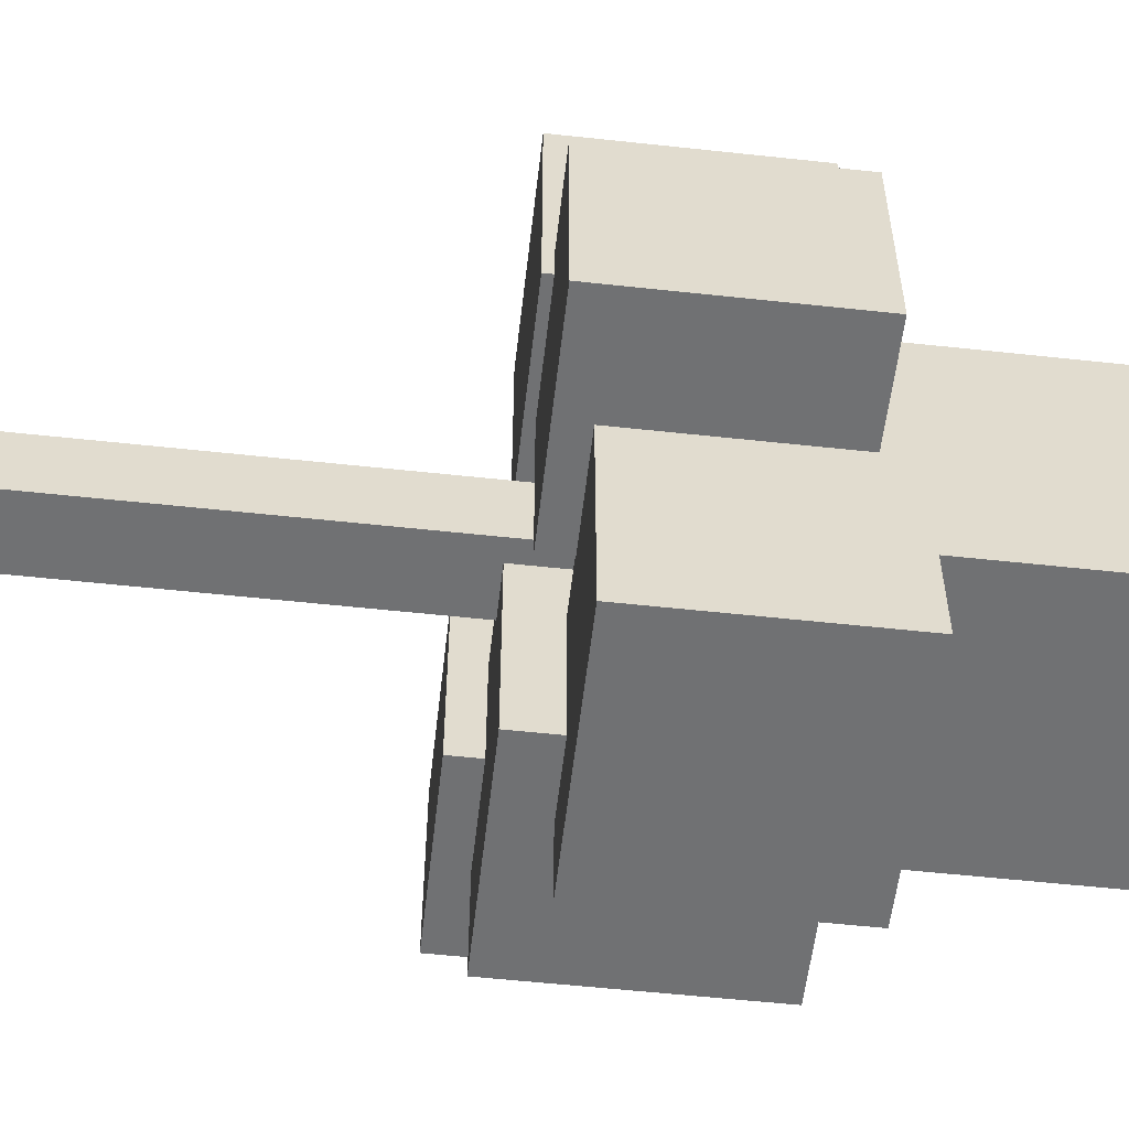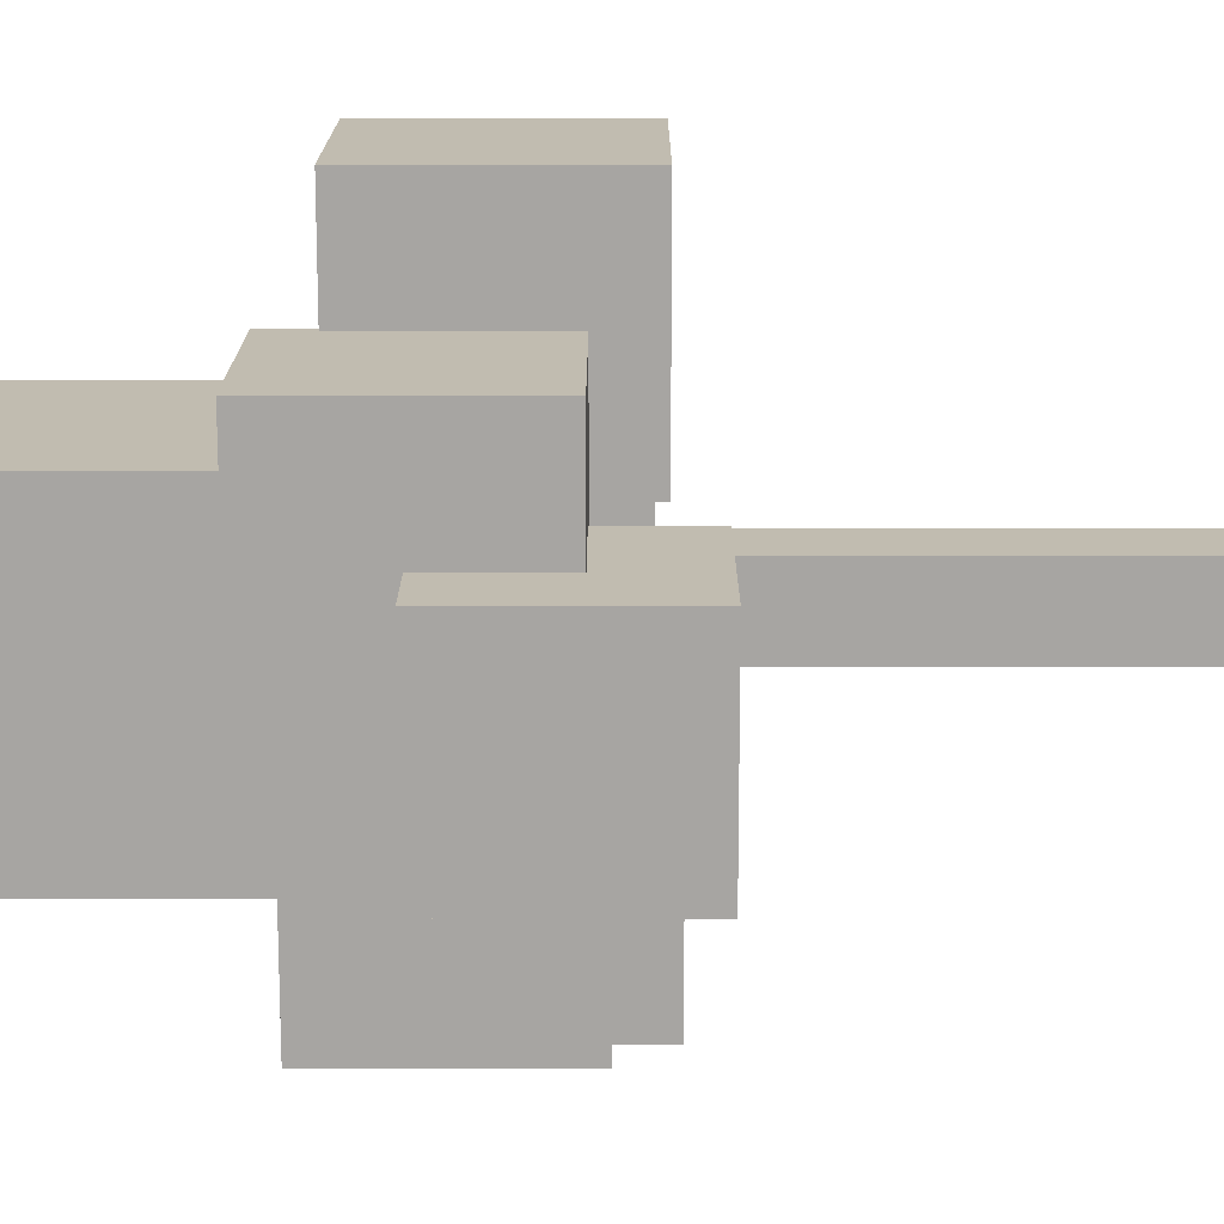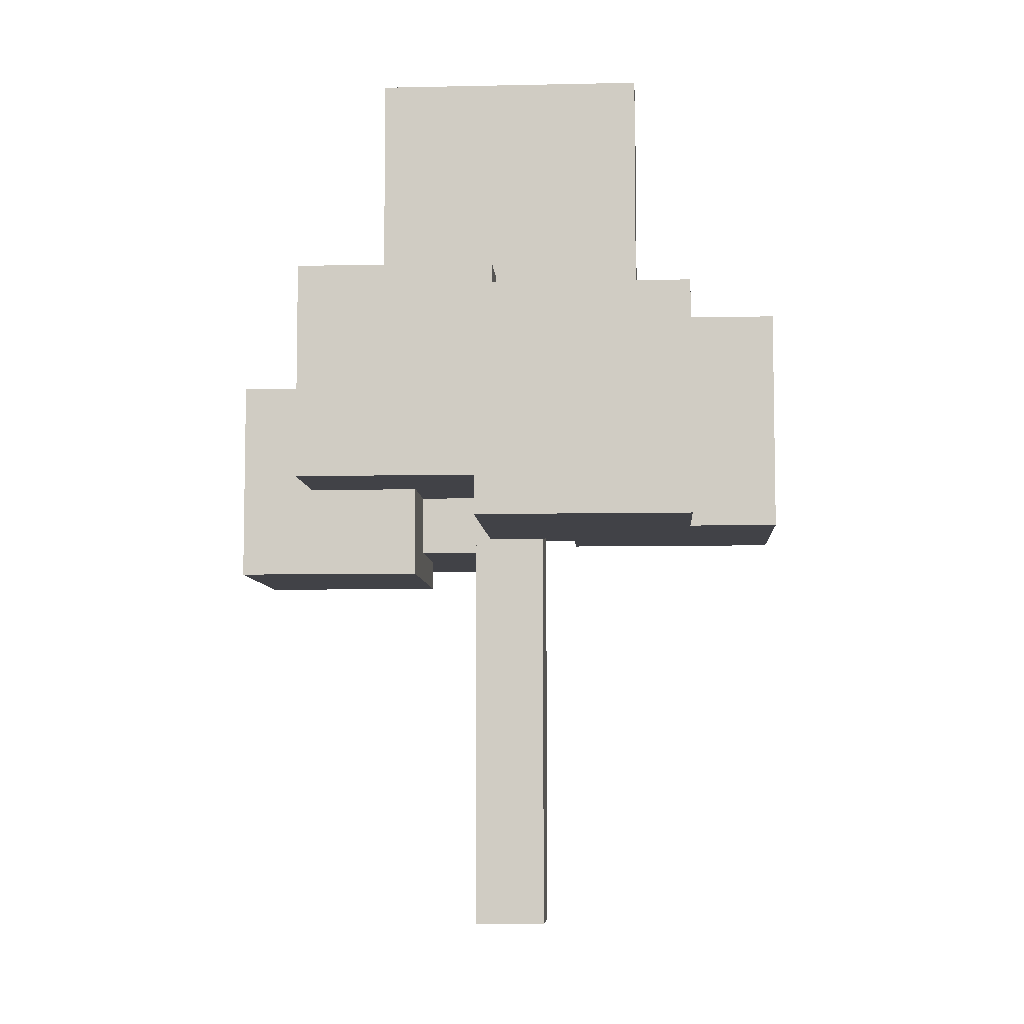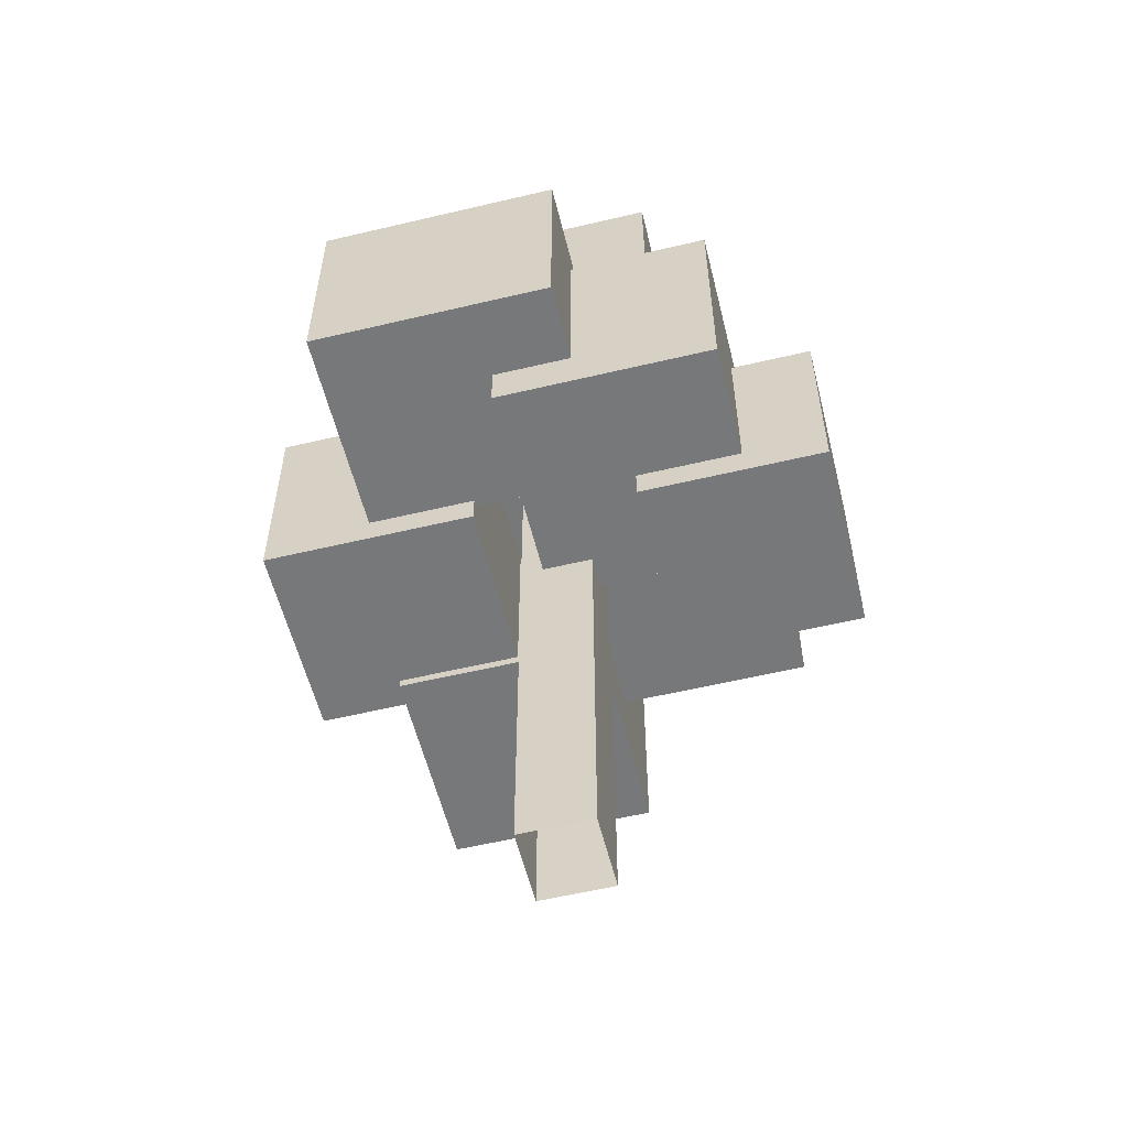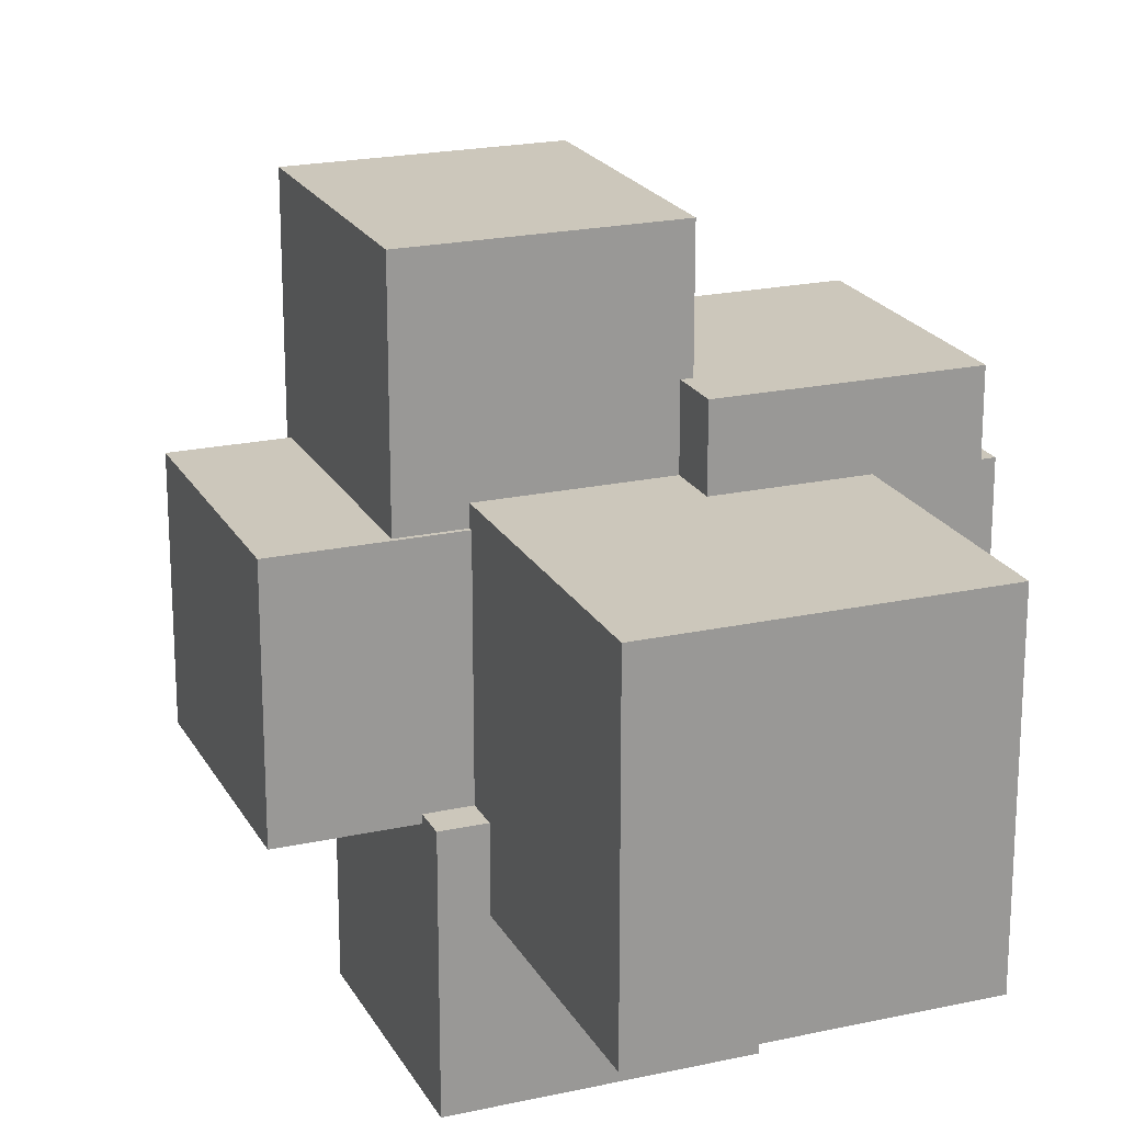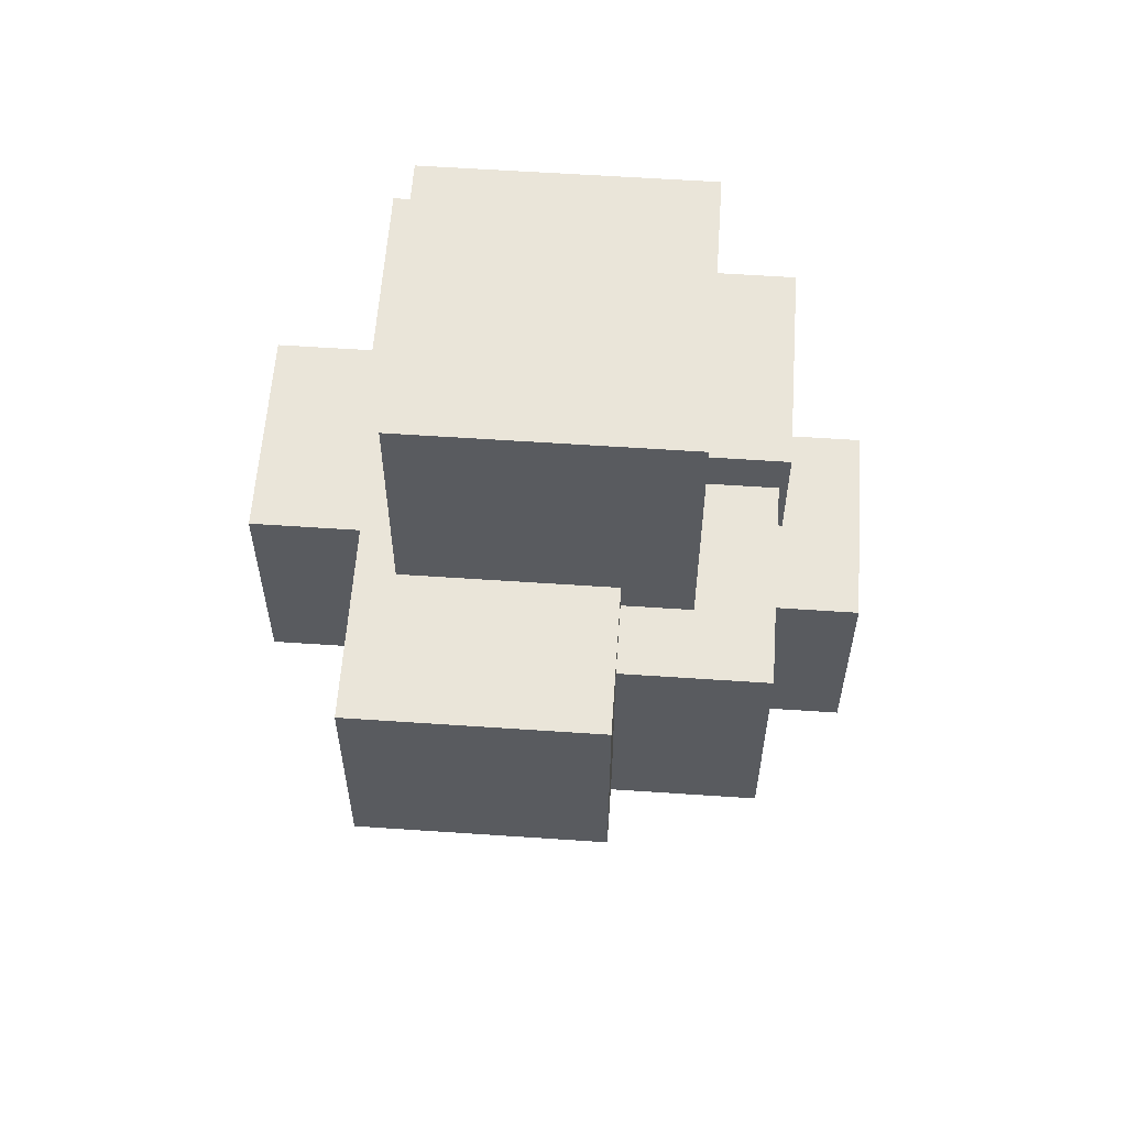
<metadata>
{"format":"obj","ext":"obj","renderer":"f3d","projection":"perspective","resolution":1024,"background":"white","views":[{"elev":-56.2,"azim":83.5,"up":"+Z"},{"elev":15.9,"azim":-89.9,"up":"+Z"},{"elev":-6.9,"azim":3.6,"up":"+Y"},{"elev":-57.0,"azim":-166.1,"up":"+Y"},{"elev":20.9,"azim":158.4,"up":"+Z"},{"elev":58.9,"azim":-176.0,"up":"+Y"}]}
</metadata>
<code>
g tree_medium_mesh
v -0.1785 -0.0131 0.2423
v -0.1785 2.774 0.2423
v 0.1815 2.774 0.2423
v 0.1815 -0.0131 0.2423
v -0.1785 2.774 -0.135
v -0.1785 -0.0131 -0.135
v 0.1815 -0.0131 -0.135
v 0.1815 2.774 -0.135
v 0.1815 -0.0131 0.2423
v 0.1815 2.774 0.2423
v 0.1815 2.774 -0.135
v 0.1815 -0.0131 -0.135
v -0.1785 -0.0131 -0.135
v -0.1785 2.774 -0.135
v -0.1785 2.774 0.2423
v -0.1785 -0.0131 0.2423
v 0.9594 3.157 0.3991
v 0.9594 3.157 1.508
v -0.0914 3.157 1.508
v -0.0914 3.157 0.3991
v -0.0914 2.019 1.508
v 0.9594 2.019 1.508
v 0.9594 2.019 0.3991
v -0.0914 2.019 0.3991
v 0.9594 2.019 0.3991
v 0.9594 3.157 0.3991
v -0.0914 3.157 0.3991
v -0.0914 2.019 0.3991
v -0.0914 2.019 0.3991
v -0.0914 3.157 0.3991
v -0.0914 3.157 1.508
v -0.0914 2.019 1.508
v -0.0914 2.019 1.508
v -0.0914 3.157 1.508
v 0.9594 3.157 1.508
v 0.9594 2.019 1.508
v 0.9594 2.019 1.508
v 0.9594 3.157 1.508
v 0.9594 3.157 0.3991
v 0.9594 2.019 0.3991
v -1.049 3.383 0.968
v -1.049 3.383 -0.09438
v -0.04496 3.383 -0.09438
v -0.04496 3.383 0.968
v -0.04496 2.286 -0.09438
v -1.049 2.286 -0.09438
v -1.049 2.286 0.968
v -0.04496 2.286 0.968
v -1.049 2.286 0.968
v -1.049 3.383 0.968
v -0.04496 3.383 0.968
v -0.04496 2.286 0.968
v -0.04496 2.286 0.968
v -0.04496 3.383 0.968
v -0.04496 3.383 -0.09438
v -0.04496 2.286 -0.09438
v -0.04496 2.286 -0.09438
v -0.04496 3.383 -0.09438
v -1.049 3.383 -0.09438
v -1.049 2.286 -0.09438
v -1.049 2.286 -0.09438
v -1.049 3.383 -0.09438
v -1.049 3.383 0.968
v -1.049 2.286 0.968
v -0.312 3.319 -0.4311
v -0.312 3.319 -1.505
v 0.8781 3.319 -1.505
v 0.8781 3.319 -0.4311
v 0.8781 2.21 -1.505
v -0.312 2.21 -1.505
v -0.312 2.21 -0.4311
v 0.8781 2.21 -0.4311
v -0.312 2.21 -0.4311
v -0.312 3.319 -0.4311
v 0.8781 3.319 -0.4311
v 0.8781 2.21 -0.4311
v 0.8781 2.21 -0.4311
v 0.8781 3.319 -0.4311
v 0.8781 3.319 -1.505
v 0.8781 2.21 -1.505
v 0.8781 2.21 -1.505
v 0.8781 3.319 -1.505
v -0.312 3.319 -1.505
v -0.312 2.21 -1.505
v -0.312 2.21 -1.505
v -0.312 3.319 -1.505
v -0.312 3.319 -0.4311
v -0.312 2.21 -0.4311
v -1.009 3.163 0.02173
v -1.009 3.163 -1.122
v 0.07115 3.163 -1.122
v 0.07115 3.163 0.02173
v 0.07115 1.984 -1.122
v -1.009 1.984 -1.122
v -1.009 1.984 0.02173
v 0.07115 1.984 0.02173
v -1.009 1.984 0.02173
v -1.009 3.163 0.02173
v 0.07115 3.163 0.02173
v 0.07115 1.984 0.02173
v 0.07115 1.984 0.02173
v 0.07115 3.163 0.02173
v 0.07115 3.163 -1.122
v 0.07115 1.984 -1.122
v 0.07115 1.984 -1.122
v 0.07115 3.163 -1.122
v -1.009 3.163 -1.122
v -1.009 1.984 -1.122
v -1.009 1.984 -1.122
v -1.009 3.163 -1.122
v -1.009 3.163 0.02173
v -1.009 1.984 0.02173
v -0.6429 4.434 0.6371
v -0.6429 4.434 -0.7736
v 0.6923 4.434 -0.7736
v 0.6923 4.434 0.6371
v 0.6923 2.983 -0.7736
v -0.6429 2.983 -0.7736
v -0.6429 2.983 0.6371
v 0.6923 2.983 0.6371
v -0.6429 2.983 0.6371
v -0.6429 4.434 0.6371
v 0.6923 4.434 0.6371
v 0.6923 2.983 0.6371
v 0.6923 2.983 0.6371
v 0.6923 4.434 0.6371
v 0.6923 4.434 -0.7736
v 0.6923 2.983 -0.7736
v 0.6923 2.983 -0.7736
v 0.6923 4.434 -0.7736
v -0.6429 4.434 -0.7736
v -0.6429 2.983 -0.7736
v -0.6429 2.983 -0.7736
v -0.6429 4.434 -0.7736
v -0.6429 4.434 0.6371
v -0.6429 2.983 0.6371
v 0.3382 3.174 -0.4659
v 1.412 3.174 -0.4659
v 1.412 3.174 0.55
v 0.3382 3.174 0.55
v 1.412 2.065 0.55
v 1.412 2.065 -0.4659
v 0.3382 2.065 -0.4659
v 0.3382 2.065 0.55
v 0.3382 2.065 -0.4659
v 0.3382 3.174 -0.4659
v 0.3382 3.174 0.55
v 0.3382 2.065 0.55
v 0.3382 2.065 0.55
v 0.3382 3.174 0.55
v 1.412 3.174 0.55
v 1.412 2.065 0.55
v 1.412 2.065 0.55
v 1.412 3.174 0.55
v 1.412 3.174 -0.4659
v 1.412 2.065 -0.4659
v 1.412 2.065 -0.4659
v 1.412 3.174 -0.4659
v 0.3382 3.174 -0.4659
v 0.3382 2.065 -0.4659
v -1.415 2.837 0.4223
v -1.415 2.837 -0.5472
v -0.492 2.837 -0.5472
v -0.492 2.837 0.4223
v -0.492 1.833 -0.5472
v -1.415 1.833 -0.5472
v -1.415 1.833 0.4223
v -0.492 1.833 0.4223
v -1.415 1.833 0.4223
v -1.415 2.837 0.4223
v -0.492 2.837 0.4223
v -0.492 1.833 0.4223
v -0.492 1.833 0.4223
v -0.492 2.837 0.4223
v -0.492 2.837 -0.5472
v -0.492 1.833 -0.5472
v -0.492 1.833 -0.5472
v -0.492 2.837 -0.5472
v -1.415 2.837 -0.5472
v -1.415 1.833 -0.5472
v -1.415 1.833 -0.5472
v -1.415 2.837 -0.5472
v -1.415 2.837 0.4223
v -1.415 1.833 0.4223
f 3 2 1
f 4 3 1
f 7 6 5
f 8 7 5
f 11 10 9
f 12 11 9
f 15 14 13
f 16 15 13
f 19 18 17
f 20 19 17
f 23 22 21
f 24 23 21
f 27 26 25
f 28 27 25
f 31 30 29
f 32 31 29
f 35 34 33
f 36 35 33
f 39 38 37
f 40 39 37
f 43 42 41
f 44 43 41
f 47 46 45
f 48 47 45
f 51 50 49
f 52 51 49
f 55 54 53
f 56 55 53
f 59 58 57
f 60 59 57
f 63 62 61
f 64 63 61
f 67 66 65
f 68 67 65
f 71 70 69
f 72 71 69
f 75 74 73
f 76 75 73
f 79 78 77
f 80 79 77
f 83 82 81
f 84 83 81
f 87 86 85
f 88 87 85
f 91 90 89
f 92 91 89
f 95 94 93
f 96 95 93
f 99 98 97
f 100 99 97
f 103 102 101
f 104 103 101
f 107 106 105
f 108 107 105
f 111 110 109
f 112 111 109
f 115 114 113
f 116 115 113
f 119 118 117
f 120 119 117
f 123 122 121
f 124 123 121
f 127 126 125
f 128 127 125
f 131 130 129
f 132 131 129
f 135 134 133
f 136 135 133
f 139 138 137
f 140 139 137
f 143 142 141
f 144 143 141
f 147 146 145
f 148 147 145
f 151 150 149
f 152 151 149
f 155 154 153
f 156 155 153
f 159 158 157
f 160 159 157
f 163 162 161
f 164 163 161
f 167 166 165
f 168 167 165
f 171 170 169
f 172 171 169
f 175 174 173
f 176 175 173
f 179 178 177
f 180 179 177
f 183 182 181
f 184 183 181

</code>
